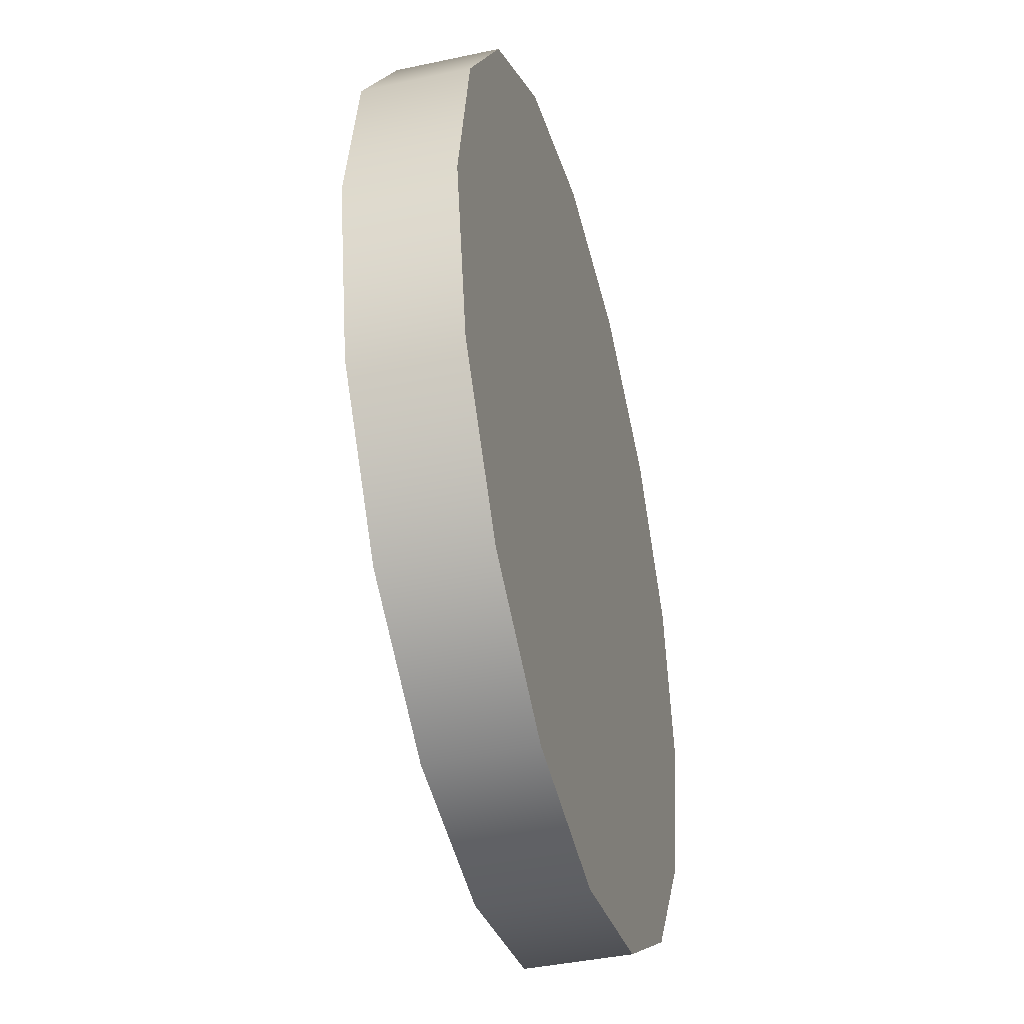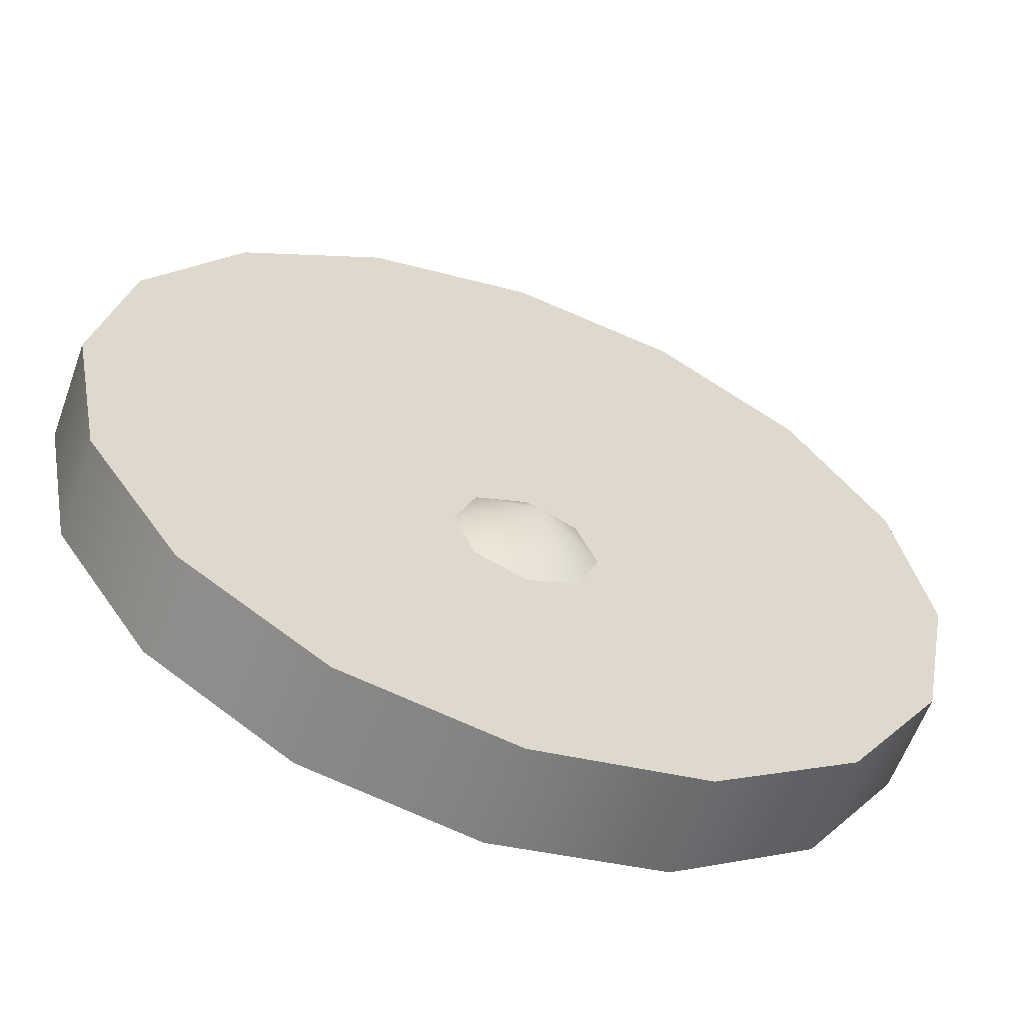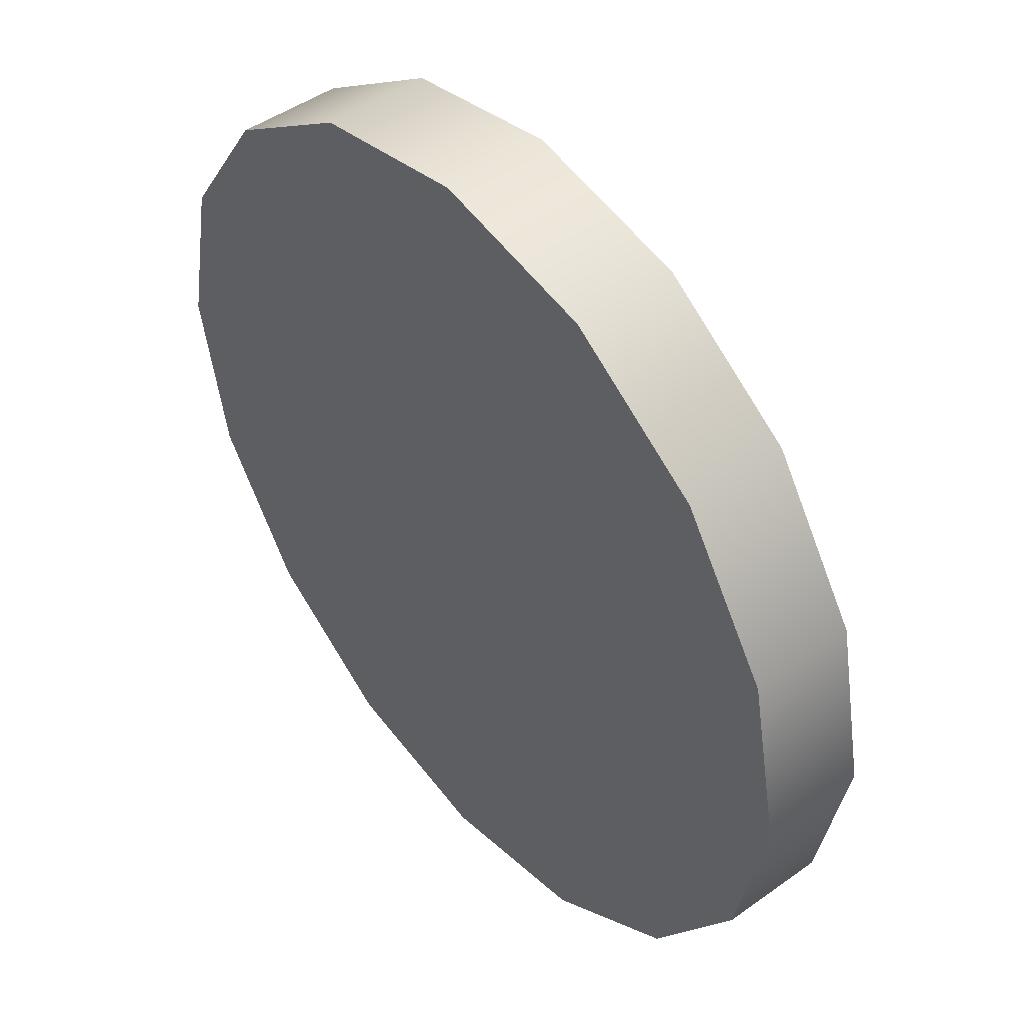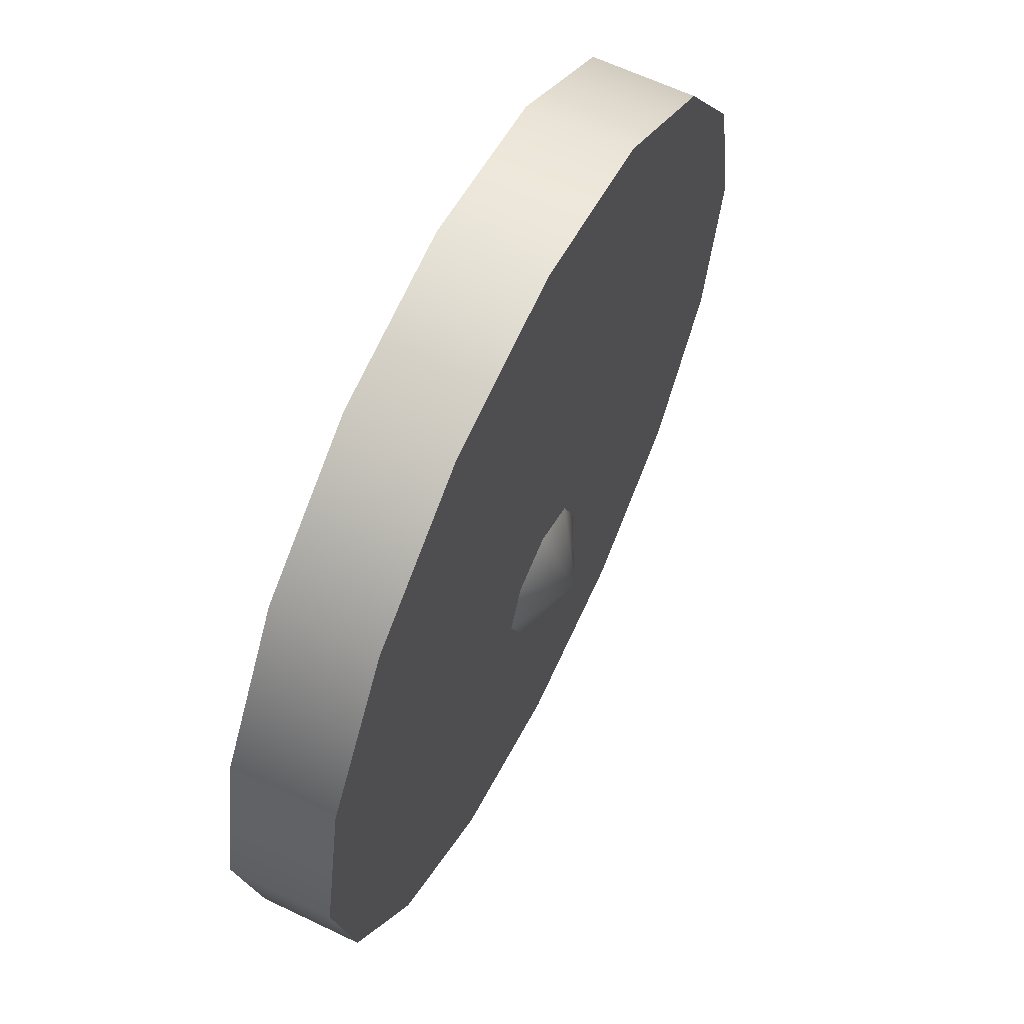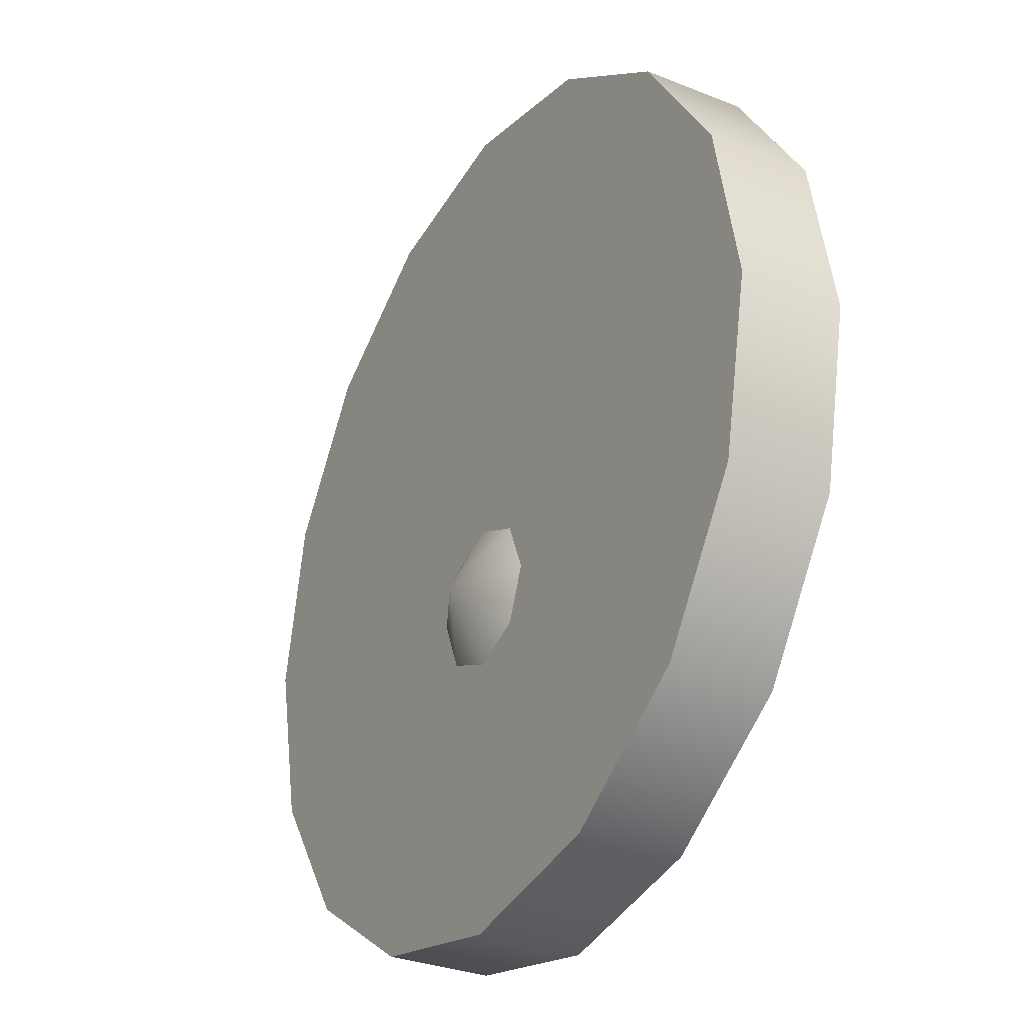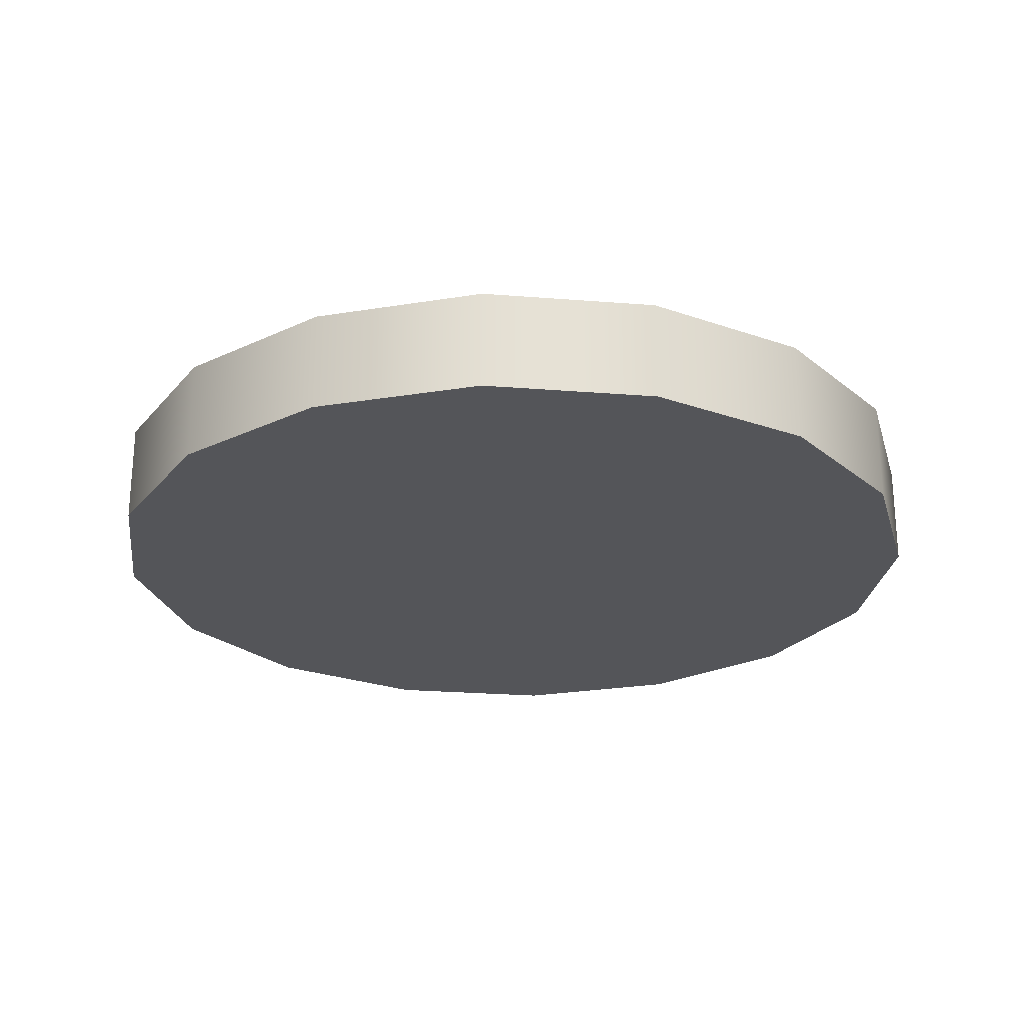
<metadata>
{"format":"obj","ext":"obj","renderer":"f3d","projection":"perspective","resolution":1024,"background":"white","views":[{"elev":-40.8,"azim":104.8,"up":"+Y"},{"elev":-60.1,"azim":-19.9,"up":"+Y"},{"elev":46.8,"azim":-129.1,"up":"+Y"},{"elev":62.4,"azim":-64.0,"up":"+Y"},{"elev":-30.5,"azim":59.9,"up":"+Y"},{"elev":-24.7,"azim":71.3,"up":"+Z"}]}
</metadata>
<code>
g e006v001_h
v -0.3595 0.538 -0.04495
v -0.3891 0.3891 0.04495
v -0.3891 0.3891 -0.04495
v -0.3595 0.538 0.04495
v -0.2751 0.6642 -0.04495
v -0.2751 0.6642 0.04495
v -0.1489 0.7485 -0.04495
v -0.1489 0.7485 0.04495
v 1.971e-07 0.7781 -0.04495
v 1.971e-07 0.7781 0.04495
v 0.1489 0.7485 -0.04495
v 0.1489 0.7485 0.04495
v 0.2751 0.6642 -0.04495
v 0.2751 0.6642 0.04495
v 0.3595 0.538 -0.04495
v 0.3595 0.538 0.04495
v 0.3891 0.3891 -0.04495
v 0.3891 0.3891 0.04495
v -0.3891 0.3891 -0.04495
v -0.3891 0.3891 0.04495
v -0.3595 0.2402 0.04495
v -0.3595 0.2402 -0.04495
v -0.2751 0.114 0.04495
v -0.2751 0.114 -0.04495
v -0.1489 0.02962 0.04495
v -0.1489 0.02962 -0.04495
v -5.798e-08 0 0.04495
v -5.798e-08 0 -0.04495
v 0.1489 0.02962 0.04495
v 0.1489 0.02962 -0.04495
v 0.2751 0.114 0.04495
v 0.2751 0.114 -0.04495
v 0.3595 0.2402 0.04495
v 0.3595 0.2402 -0.04495
v 0.3891 0.3891 0.04495
v 0.3891 0.3891 -0.04495
v 1.971e-07 0.7781 -0.04495
v 0 0.3891 -0.04495
v 0.1489 0.7485 -0.04495
v 0.2751 0.6642 -0.04495
v 0.3595 0.538 -0.04495
v 0.3891 0.3891 -0.04495
v 0.3595 0.2402 -0.04495
v 0.2751 0.114 -0.04495
v 0.1489 0.02962 -0.04495
v -5.798e-08 0 -0.04495
v -0.1489 0.7485 -0.04495
v 0 0.3891 -0.04495
v 1.971e-07 0.7781 -0.04495
v -0.2751 0.6642 -0.04495
v -0.3595 0.538 -0.04495
v -0.3891 0.3891 -0.04495
v -0.3595 0.2402 -0.04495
v -0.2751 0.114 -0.04495
v -0.1489 0.02962 -0.04495
v -5.798e-08 0 -0.04495
v 0.3595 0.2402 0.04495
v 0 0.3891 0.04495
v 0.3891 0.3891 0.04495
v 0.2751 0.114 0.04495
v 0.3595 0.538 0.04495
v 0.1489 0.02962 0.04495
v 0.2751 0.6642 0.04495
v -5.798e-08 0 0.04495
v 0.1489 0.7485 0.04495
v -0.1489 0.02962 0.04495
v 1.971e-07 0.7781 0.04495
v -0.2751 0.114 0.04495
v -0.1489 0.7485 0.04495
v -0.3595 0.2402 0.04495
v -0.2751 0.6642 0.04495
v -0.3891 0.3891 0.04495
v -0.3595 0.538 0.04495
v 0.001929 0.2967 0.07676
v 0.07276 0.2967 0.04094
v 0.05201 0.2466 0.04094
v 0.001929 0.2258 0.04094
v 0.05201 0.3468 0.04094
v -0.04816 0.2466 0.04094
v 0.001929 0.3675 0.04094
v -0.0689 0.2967 0.04094
v -0.04816 0.3468 0.04094
g e006v001_h_0
f 3 2 1
f 2 4 1
f 1 4 5
f 4 6 5
f 5 6 7
f 6 8 7
f 7 8 9
f 8 10 9
f 9 10 11
f 10 12 11
f 11 12 13
f 12 14 13
f 13 14 15
f 14 16 15
f 15 16 17
f 16 18 17
f 21 20 19
f 22 21 19
f 23 21 22
f 24 23 22
f 25 23 24
f 26 25 24
f 27 25 26
f 28 27 26
f 29 27 28
f 30 29 28
f 31 29 30
f 32 31 30
f 33 31 32
f 34 33 32
f 35 33 34
f 36 35 34
f 39 38 37
f 40 38 39
f 41 38 40
f 42 38 41
f 43 38 42
f 44 38 43
f 45 38 44
f 46 38 45
f 49 48 47
f 47 48 50
f 50 48 51
f 51 48 52
f 52 48 53
f 53 48 54
f 54 48 55
f 55 48 56
f 59 58 57
f 57 58 60
f 61 58 59
f 60 58 62
f 63 58 61
f 62 58 64
f 65 58 63
f 64 58 66
f 67 58 65
f 66 58 68
f 69 58 67
f 68 58 70
f 71 58 69
f 70 58 72
f 73 58 71
f 72 58 73
f 76 75 74
f 77 76 74
f 75 78 74
f 79 77 74
f 78 80 74
f 81 79 74
f 80 82 74
f 82 81 74

</code>
